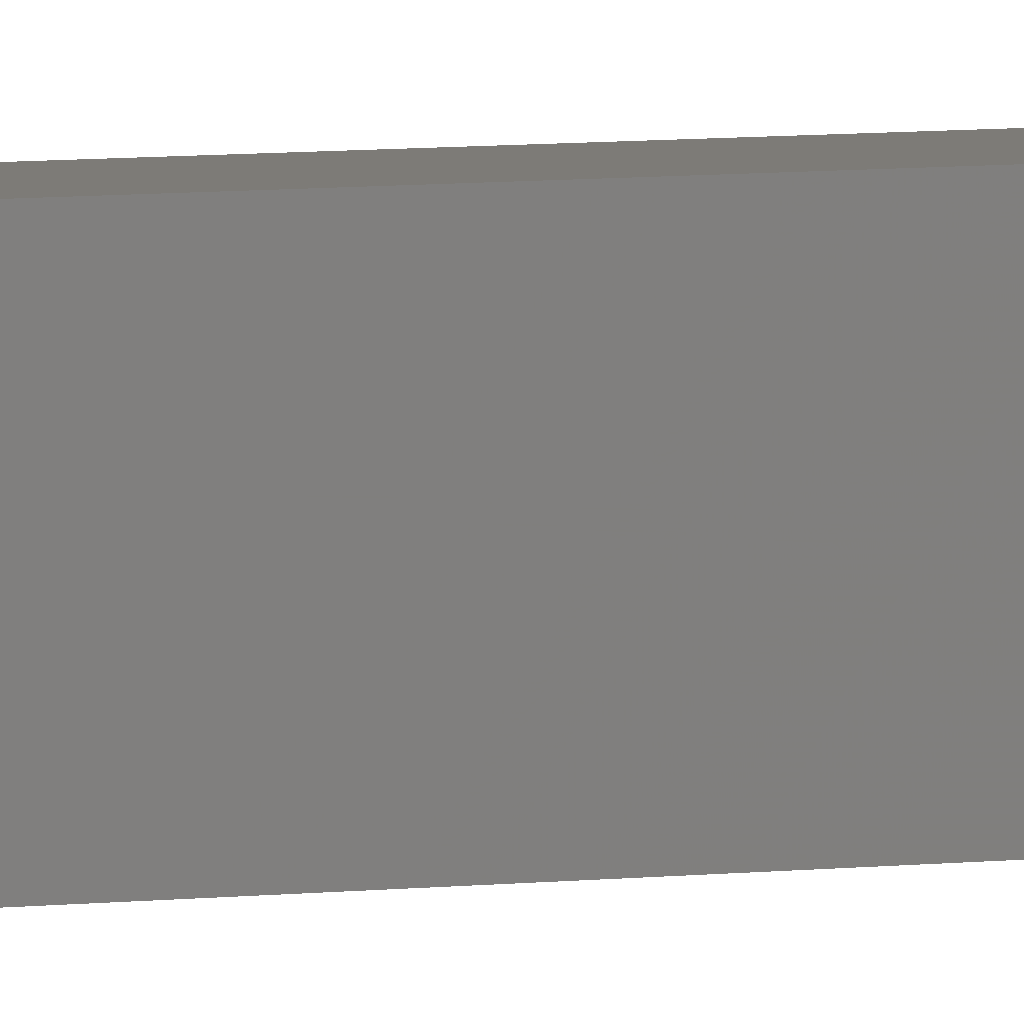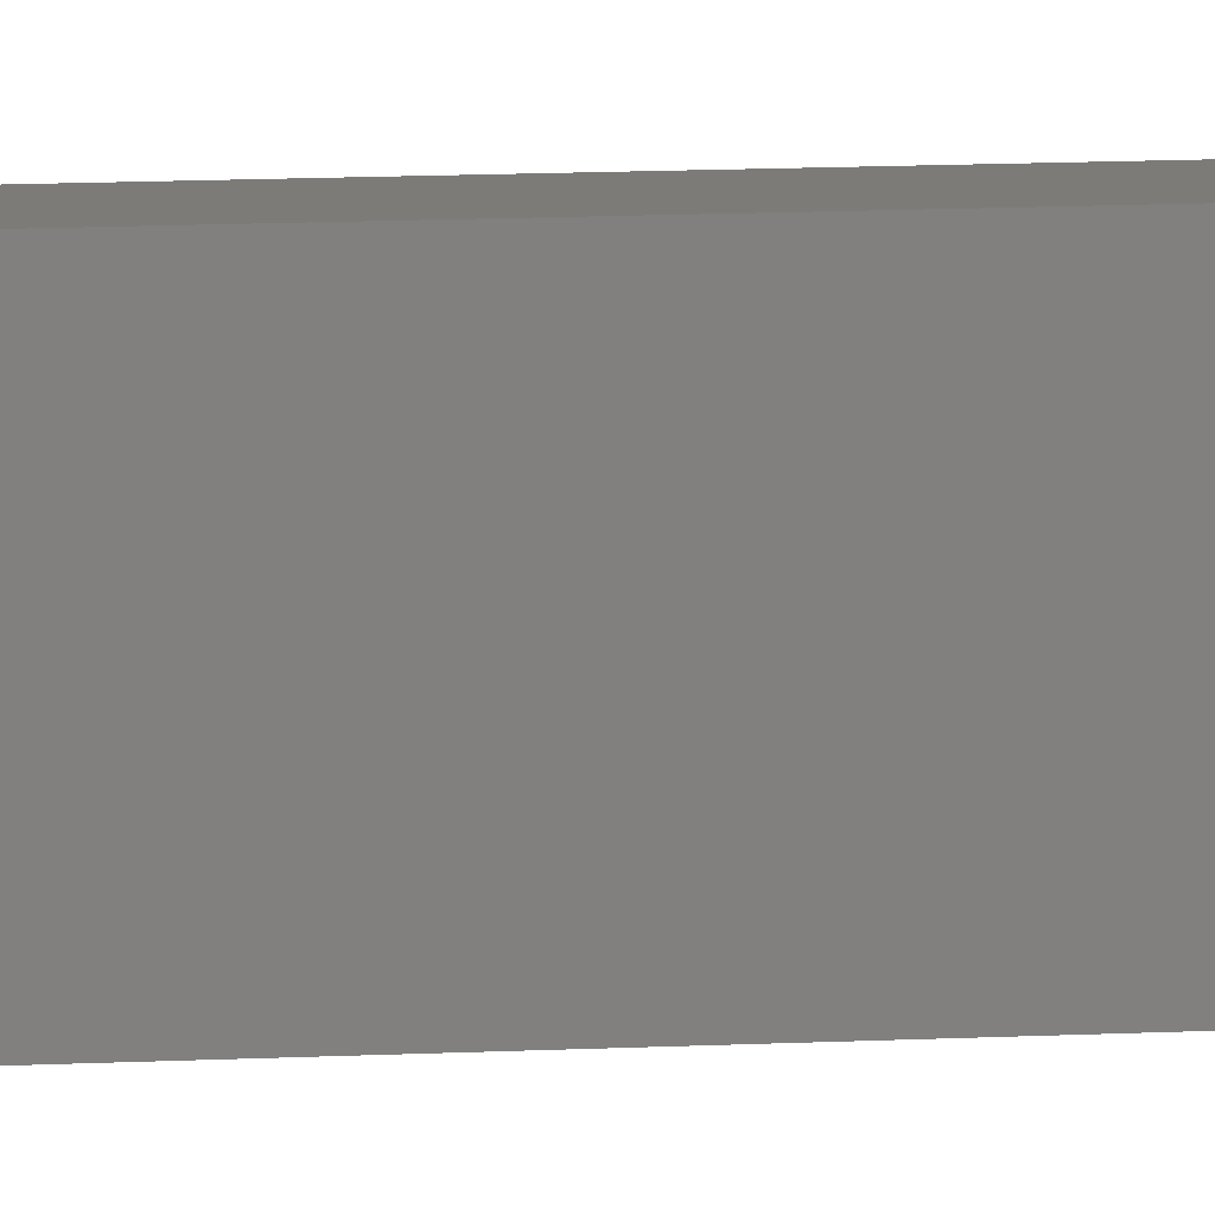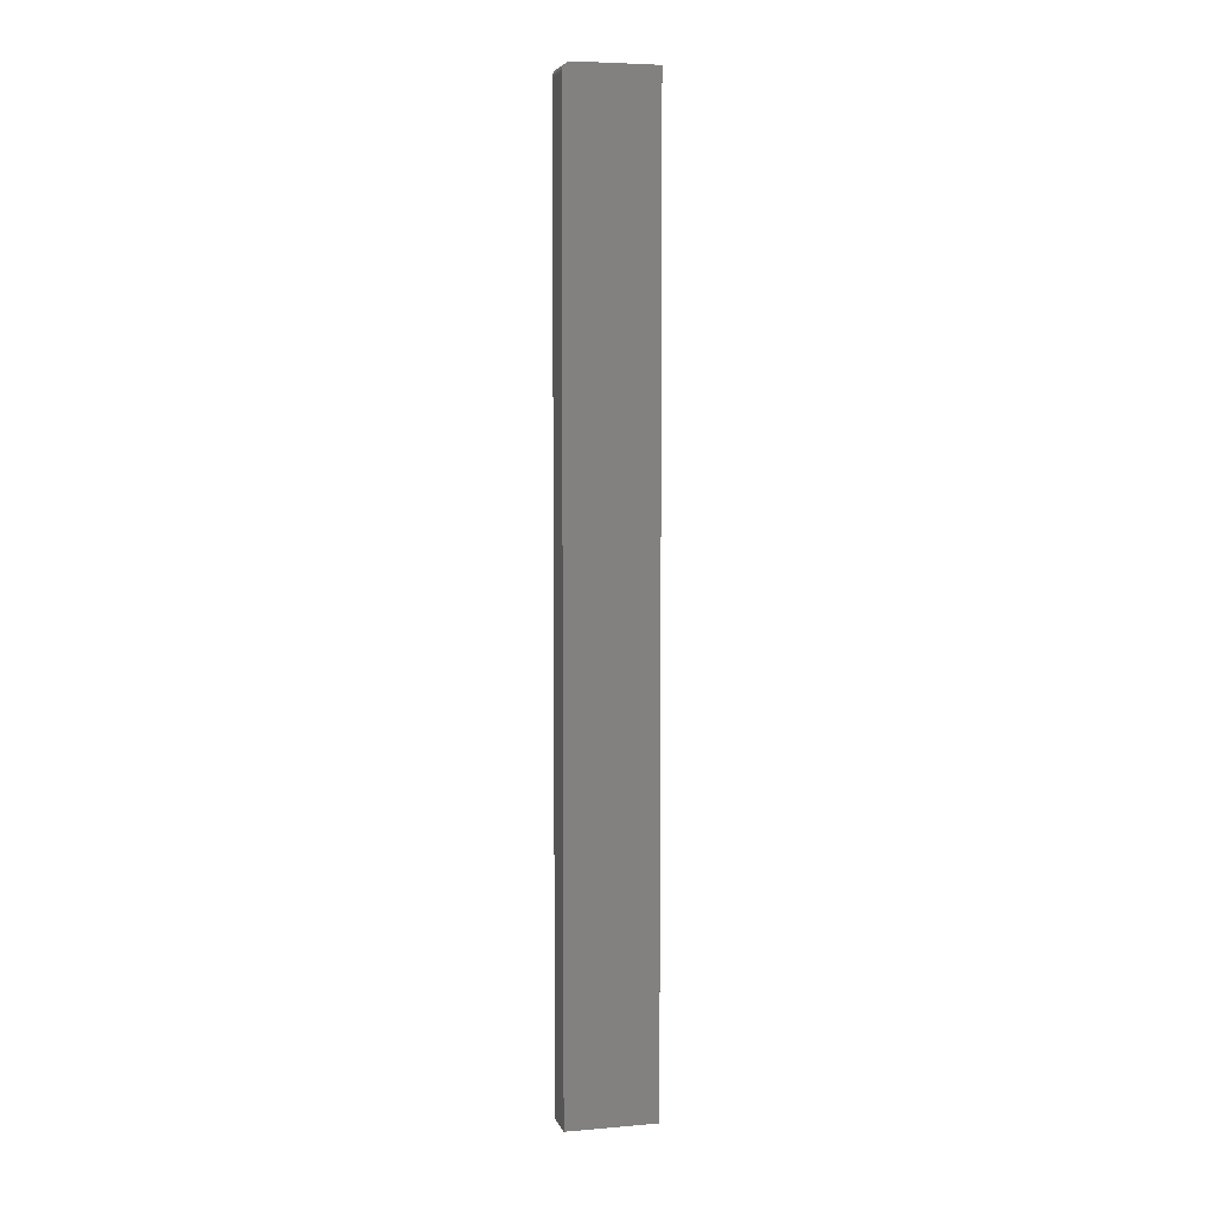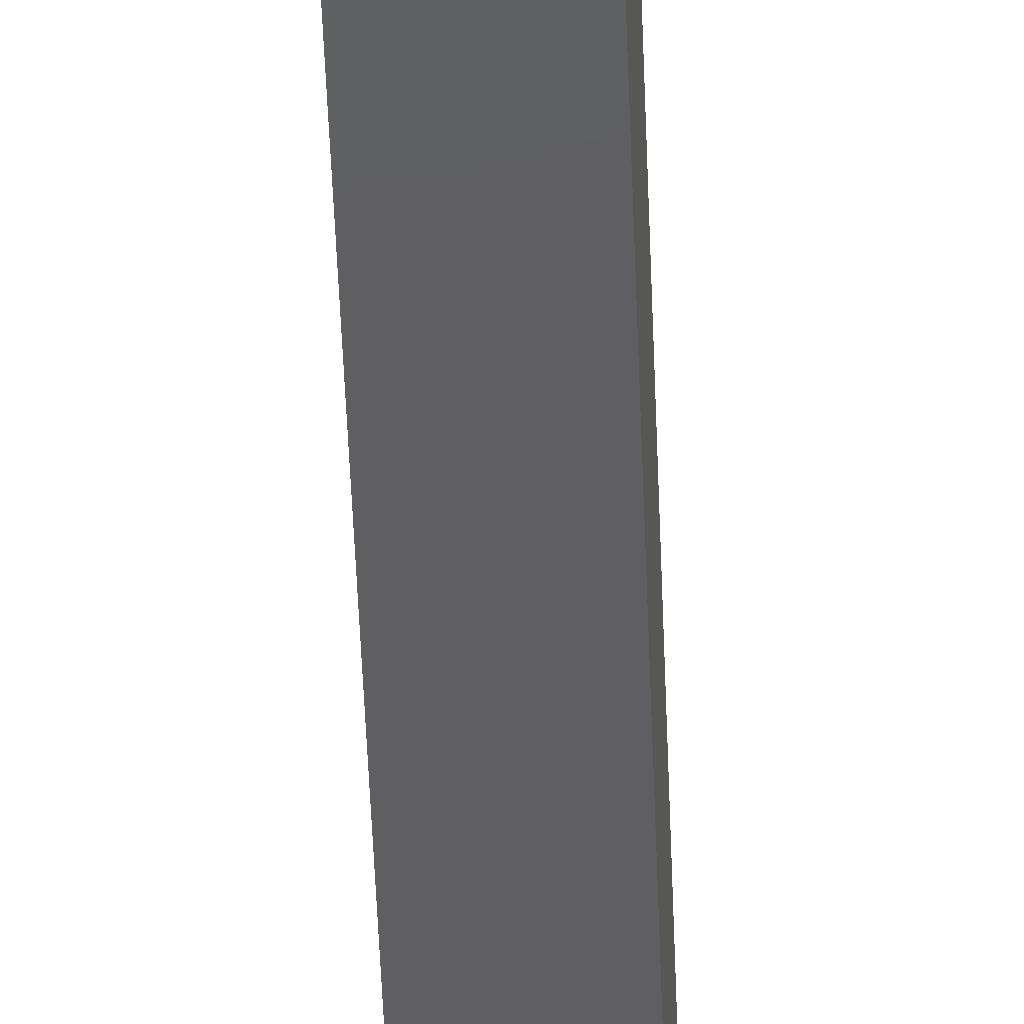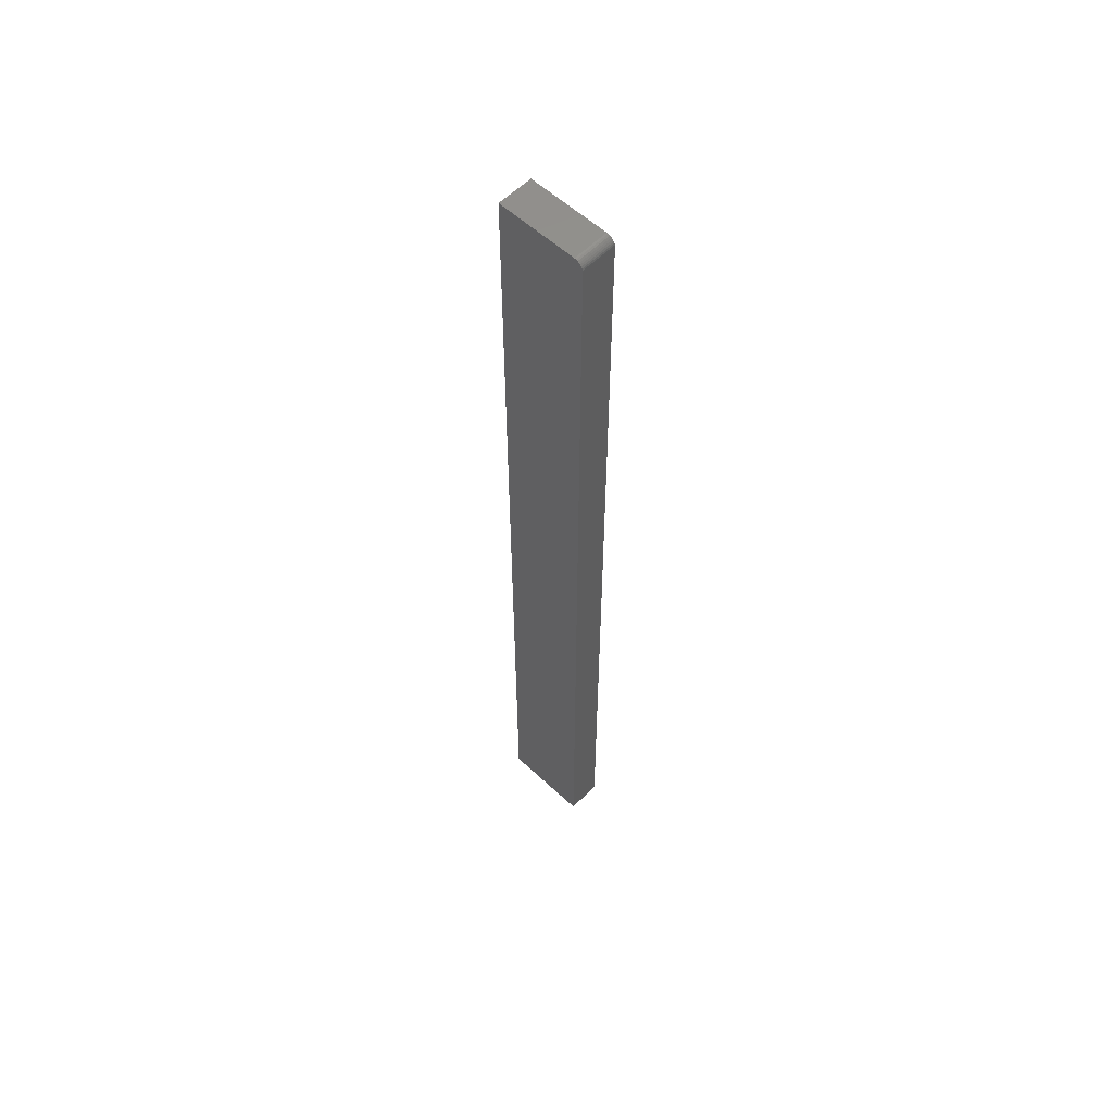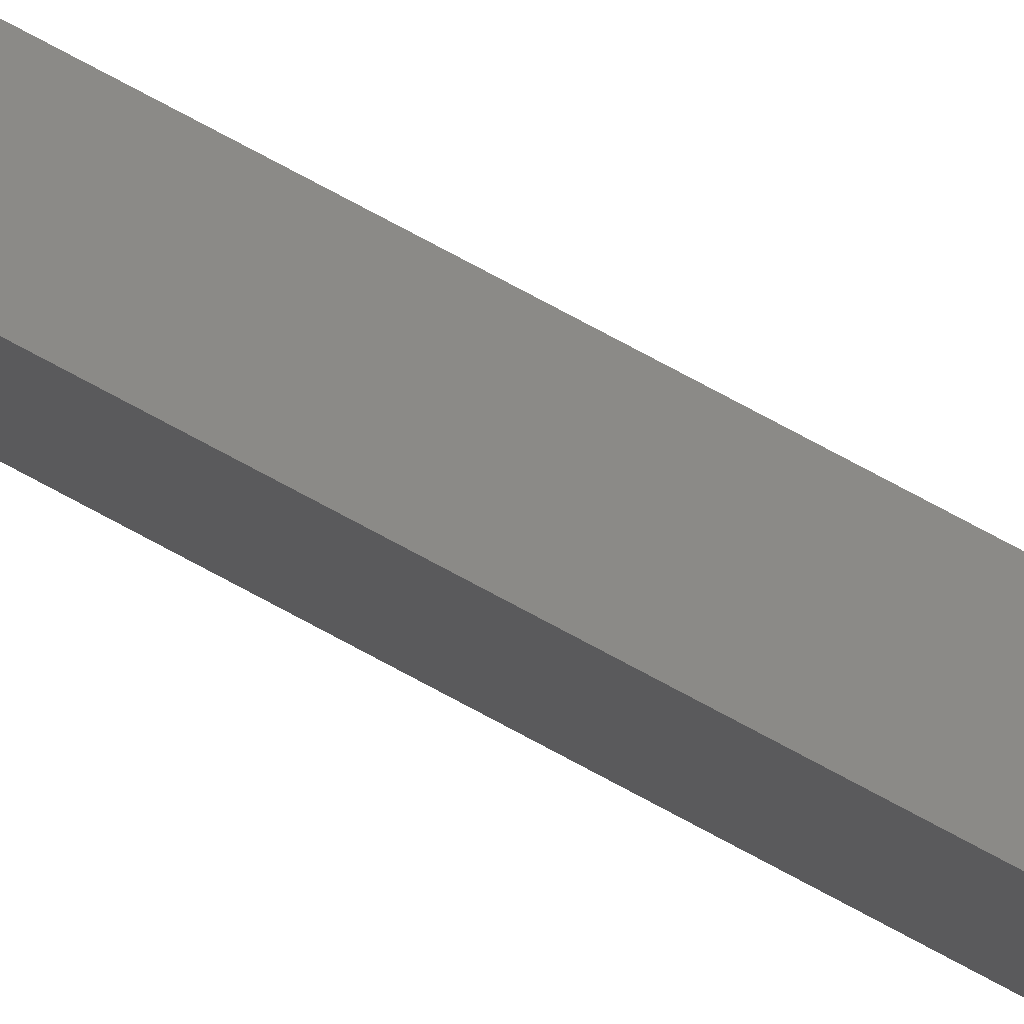
<metadata>
{"format":"stl","ext":"stl","renderer":"f3d","projection":"perspective","resolution":1024,"background":"white","views":[{"elev":8.6,"azim":75.0,"up":"+Z"},{"elev":8.9,"azim":80.9,"up":"+Z"},{"elev":5.7,"azim":-104.4,"up":"+Y"},{"elev":-38.5,"azim":-178.3,"up":"+Z"},{"elev":57.2,"azim":134.0,"up":"+Y"},{"elev":79.1,"azim":118.0,"up":"+Z"}]}
</metadata>
<code>
# stl→obj: 24 verts, 44 faces
v 0.03125 0.7465 -0.2096
v 0.03125 -0.07812 -0.2109
v 0.03125 0.7422 -0.2109
v 0.03125 0.7437 -0.2108
v 0.03125 0.7452 -0.2103
v 0.03125 -0.07812 -0.1325
v 0.03125 0.7477 -0.2086
v 0.03125 0.7487 -0.2075
v 0.03125 0.7494 -0.2061
v 0.03125 0.7498 -0.2046
v 0.03125 0.75 -0.2031
v 0.03125 0.75 -0.1325
v -7.309e-20 0.7465 -0.2096
v -3.301e-20 0.7452 -0.2103
v -8.333e-21 0.7437 -0.2108
v 2.788e-33 0.7422 -0.2109
v 0 -0.07812 -0.2109
v -4.355e-18 -0.07812 -0.1325
v -4.355e-18 0.75 -0.1325
v -4.337e-19 0.75 -0.2031
v -3.491e-19 0.7498 -0.2046
v -2.677e-19 0.7494 -0.2061
v -1.927e-19 0.7487 -0.2075
v -1.27e-19 0.7477 -0.2086
f 1 2 3
f 1 3 4
f 1 4 5
f 6 2 1
f 6 1 7
f 6 7 8
f 6 8 9
f 6 9 10
f 6 10 11
f 6 11 12
f 13 14 15
f 13 15 16
f 13 16 17
f 18 19 20
f 18 20 21
f 18 21 22
f 18 22 23
f 18 23 24
f 18 24 13
f 18 13 17
f 11 20 12
f 12 20 19
f 2 17 3
f 3 17 16
f 20 11 21
f 21 11 10
f 21 10 22
f 22 10 9
f 22 9 23
f 23 9 8
f 23 8 24
f 24 8 7
f 24 7 13
f 13 7 1
f 13 1 14
f 14 1 5
f 14 5 15
f 15 5 4
f 15 4 16
f 16 4 3
f 6 18 2
f 2 18 17
f 12 19 6
f 6 19 18

</code>
